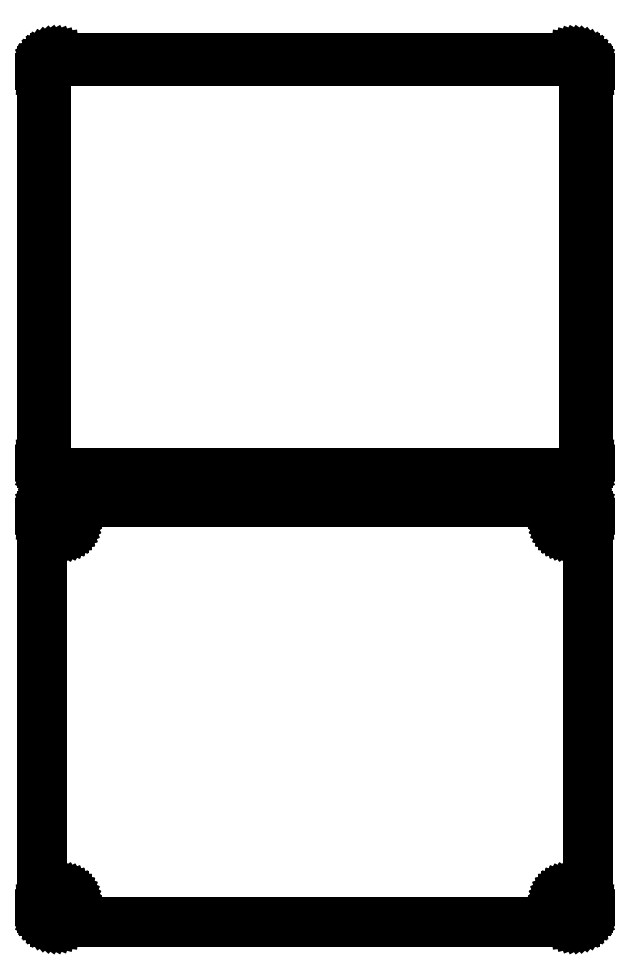
<metadata>
{"format":"dxf","ext":"dxf","renderer":"ezdxf+matplotlib","layout":"modelspace","background":"white","min_lineweight":24,"dpi":150}
</metadata>
<code>
0
SECTION
2
ENTITIES
0
LINE
8
0
10
93.44
20
243.1
11
94.05
21
243.2
0
LINE
8
0
10
94.05
20
243.2
11
94.63
21
243.5
0
LINE
8
0
10
94.63
20
243.5
11
95.18
21
243.8
0
LINE
8
0
10
95.18
20
243.8
11
95.69
21
244.1
0
LINE
8
0
10
95.69
20
244.1
11
96.14
21
244.6
0
LINE
8
0
10
96.14
20
244.6
11
96.55
21
245.1
0
LINE
8
0
10
96.55
20
245.1
11
96.88
21
245.6
0
LINE
8
0
10
96.88
20
245.6
11
97.15
21
246.2
0
LINE
8
0
10
97.15
20
246.2
11
97.34
21
246.8
0
LINE
8
0
10
97.34
20
246.8
11
97.46
21
247.4
0
LINE
8
0
10
97.46
20
247.4
11
97.5
21
248
0
LINE
8
0
10
97.5
20
248
11
97.5
21
388
0
LINE
8
0
10
97.5
20
388
11
97.46
21
388.6
0
LINE
8
0
10
97.46
20
388.6
11
97.34
21
389.2
0
LINE
8
0
10
97.34
20
389.2
11
97.15
21
389.8
0
LINE
8
0
10
97.15
20
389.8
11
96.88
21
390.4
0
LINE
8
0
10
96.88
20
390.4
11
96.55
21
390.9
0
LINE
8
0
10
96.55
20
390.9
11
96.14
21
391.4
0
LINE
8
0
10
96.14
20
391.4
11
95.69
21
391.9
0
LINE
8
0
10
95.69
20
391.9
11
95.18
21
392.2
0
LINE
8
0
10
95.18
20
392.2
11
94.63
21
392.5
0
LINE
8
0
10
94.63
20
392.5
11
94.05
21
392.8
0
LINE
8
0
10
94.05
20
392.8
11
93.44
21
392.9
0
LINE
8
0
10
93.44
20
392.9
11
92.81
21
393
0
LINE
8
0
10
92.81
20
393
11
-92.81
21
393
0
LINE
8
0
10
-92.81
20
393
11
-93.44
21
392.9
0
LINE
8
0
10
-93.44
20
392.9
11
-94.05
21
392.8
0
LINE
8
0
10
-94.05
20
392.8
11
-94.63
21
392.5
0
LINE
8
0
10
-94.63
20
392.5
11
-95.18
21
392.2
0
LINE
8
0
10
-95.18
20
392.2
11
-95.69
21
391.9
0
LINE
8
0
10
-95.69
20
391.9
11
-96.14
21
391.4
0
LINE
8
0
10
-96.14
20
391.4
11
-96.55
21
390.9
0
LINE
8
0
10
-96.55
20
390.9
11
-96.88
21
390.4
0
LINE
8
0
10
-96.88
20
390.4
11
-97.15
21
389.8
0
LINE
8
0
10
-97.15
20
389.8
11
-97.34
21
389.2
0
LINE
8
0
10
-97.34
20
389.2
11
-97.46
21
388.6
0
LINE
8
0
10
-97.46
20
388.6
11
-97.5
21
388
0
LINE
8
0
10
-97.5
20
388
11
-97.5
21
248
0
LINE
8
0
10
-97.5
20
248
11
-97.46
21
247.4
0
LINE
8
0
10
-97.46
20
247.4
11
-97.34
21
246.8
0
LINE
8
0
10
-97.34
20
246.8
11
-97.15
21
246.2
0
LINE
8
0
10
-97.15
20
246.2
11
-96.88
21
245.6
0
LINE
8
0
10
-96.88
20
245.6
11
-96.55
21
245.1
0
LINE
8
0
10
-96.55
20
245.1
11
-96.14
21
244.6
0
LINE
8
0
10
-96.14
20
244.6
11
-95.69
21
244.1
0
LINE
8
0
10
-95.69
20
244.1
11
-95.18
21
243.8
0
LINE
8
0
10
-95.18
20
243.8
11
-94.63
21
243.5
0
LINE
8
0
10
-94.63
20
243.5
11
-94.05
21
243.2
0
LINE
8
0
10
-94.05
20
243.2
11
-93.44
21
243.1
0
LINE
8
0
10
-93.44
20
243.1
11
-92.81
21
243
0
LINE
8
0
10
-92.81
20
243
11
92.81
21
243
0
LINE
8
0
10
92.81
20
243
11
93.44
21
243.1
0
LINE
8
0
10
-92.49
20
244.4
11
-92.98
21
244.4
0
LINE
8
0
10
-92.98
20
244.4
11
-93.45
21
244.6
0
LINE
8
0
10
-93.45
20
244.6
11
-93.9
21
244.7
0
LINE
8
0
10
-93.9
20
244.7
11
-94.32
21
245
0
LINE
8
0
10
-94.32
20
245
11
-94.72
21
245.3
0
LINE
8
0
10
-94.72
20
245.3
11
-95.07
21
245.6
0
LINE
8
0
10
-95.07
20
245.6
11
-95.38
21
246
0
LINE
8
0
10
-95.38
20
246
11
-95.64
21
246.4
0
LINE
8
0
10
-95.64
20
246.4
11
-95.85
21
246.8
0
LINE
8
0
10
-95.85
20
246.8
11
-96
21
247.3
0
LINE
8
0
10
-96
20
247.3
11
-96.09
21
247.8
0
LINE
8
0
10
-96.09
20
247.8
11
-96.12
21
248.2
0
LINE
8
0
10
-96.12
20
248.2
11
-96.12
21
387.8
0
LINE
8
0
10
-96.12
20
387.8
11
-96.09
21
388.2
0
LINE
8
0
10
-96.09
20
388.2
11
-96
21
388.7
0
LINE
8
0
10
-96
20
388.7
11
-95.85
21
389.2
0
LINE
8
0
10
-95.85
20
389.2
11
-95.64
21
389.6
0
LINE
8
0
10
-95.64
20
389.6
11
-95.38
21
390
0
LINE
8
0
10
-95.38
20
390
11
-95.07
21
390.4
0
LINE
8
0
10
-95.07
20
390.4
11
-94.72
21
390.7
0
LINE
8
0
10
-94.72
20
390.7
11
-94.32
21
391
0
LINE
8
0
10
-94.32
20
391
11
-93.9
21
391.3
0
LINE
8
0
10
-93.9
20
391.3
11
-93.45
21
391.4
0
LINE
8
0
10
-93.45
20
391.4
11
-92.98
21
391.6
0
LINE
8
0
10
-92.98
20
391.6
11
-92.49
21
391.6
0
LINE
8
0
10
-92.49
20
391.6
11
92.49
21
391.6
0
LINE
8
0
10
92.49
20
391.6
11
92.98
21
391.6
0
LINE
8
0
10
92.98
20
391.6
11
93.45
21
391.4
0
LINE
8
0
10
93.45
20
391.4
11
93.9
21
391.3
0
LINE
8
0
10
93.9
20
391.3
11
94.32
21
391
0
LINE
8
0
10
94.32
20
391
11
94.72
21
390.7
0
LINE
8
0
10
94.72
20
390.7
11
95.07
21
390.4
0
LINE
8
0
10
95.07
20
390.4
11
95.38
21
390
0
LINE
8
0
10
95.38
20
390
11
95.64
21
389.6
0
LINE
8
0
10
95.64
20
389.6
11
95.85
21
389.2
0
LINE
8
0
10
95.85
20
389.2
11
96
21
388.7
0
LINE
8
0
10
96
20
388.7
11
96.09
21
388.2
0
LINE
8
0
10
96.09
20
388.2
11
96.12
21
387.8
0
LINE
8
0
10
96.12
20
387.8
11
96.12
21
248.2
0
LINE
8
0
10
96.12
20
248.2
11
96.09
21
247.8
0
LINE
8
0
10
96.09
20
247.8
11
96
21
247.3
0
LINE
8
0
10
96
20
247.3
11
95.85
21
246.8
0
LINE
8
0
10
95.85
20
246.8
11
95.64
21
246.4
0
LINE
8
0
10
95.64
20
246.4
11
95.38
21
246
0
LINE
8
0
10
95.38
20
246
11
95.07
21
245.6
0
LINE
8
0
10
95.07
20
245.6
11
94.72
21
245.3
0
LINE
8
0
10
94.72
20
245.3
11
94.32
21
245
0
LINE
8
0
10
94.32
20
245
11
93.9
21
244.7
0
LINE
8
0
10
93.9
20
244.7
11
93.45
21
244.6
0
LINE
8
0
10
93.45
20
244.6
11
92.98
21
244.4
0
LINE
8
0
10
92.98
20
244.4
11
92.49
21
244.4
0
LINE
8
0
10
92.49
20
244.4
11
-92.49
21
244.4
0
LINE
8
0
10
93.44
20
84.09
11
94.05
21
84.24
0
LINE
8
0
10
94.05
20
84.24
11
94.63
21
84.48
0
LINE
8
0
10
94.63
20
84.48
11
95.18
21
84.78
0
LINE
8
0
10
95.18
20
84.78
11
95.69
21
85.15
0
LINE
8
0
10
95.69
20
85.15
11
96.14
21
85.58
0
LINE
8
0
10
96.14
20
85.58
11
96.55
21
86.06
0
LINE
8
0
10
96.55
20
86.06
11
96.88
21
86.59
0
LINE
8
0
10
96.88
20
86.59
11
97.15
21
87.16
0
LINE
8
0
10
97.15
20
87.16
11
97.34
21
87.76
0
LINE
8
0
10
97.34
20
87.76
11
97.46
21
88.37
0
LINE
8
0
10
97.46
20
88.37
11
97.5
21
89
0
LINE
8
0
10
97.5
20
89
11
97.5
21
229
0
LINE
8
0
10
97.5
20
229
11
97.46
21
229.6
0
LINE
8
0
10
97.46
20
229.6
11
97.34
21
230.2
0
LINE
8
0
10
97.34
20
230.2
11
97.15
21
230.8
0
LINE
8
0
10
97.15
20
230.8
11
96.88
21
231.4
0
LINE
8
0
10
96.88
20
231.4
11
96.55
21
231.9
0
LINE
8
0
10
96.55
20
231.9
11
96.14
21
232.4
0
LINE
8
0
10
96.14
20
232.4
11
95.69
21
232.9
0
LINE
8
0
10
95.69
20
232.9
11
95.18
21
233.2
0
LINE
8
0
10
95.18
20
233.2
11
94.63
21
233.5
0
LINE
8
0
10
94.63
20
233.5
11
94.05
21
233.8
0
LINE
8
0
10
94.05
20
233.8
11
93.44
21
233.9
0
LINE
8
0
10
93.44
20
233.9
11
92.81
21
234
0
LINE
8
0
10
92.81
20
234
11
-92.81
21
234
0
LINE
8
0
10
-92.81
20
234
11
-93.44
21
233.9
0
LINE
8
0
10
-93.44
20
233.9
11
-94.05
21
233.8
0
LINE
8
0
10
-94.05
20
233.8
11
-94.63
21
233.5
0
LINE
8
0
10
-94.63
20
233.5
11
-95.18
21
233.2
0
LINE
8
0
10
-95.18
20
233.2
11
-95.69
21
232.9
0
LINE
8
0
10
-95.69
20
232.9
11
-96.14
21
232.4
0
LINE
8
0
10
-96.14
20
232.4
11
-96.55
21
231.9
0
LINE
8
0
10
-96.55
20
231.9
11
-96.88
21
231.4
0
LINE
8
0
10
-96.88
20
231.4
11
-97.15
21
230.8
0
LINE
8
0
10
-97.15
20
230.8
11
-97.34
21
230.2
0
LINE
8
0
10
-97.34
20
230.2
11
-97.46
21
229.6
0
LINE
8
0
10
-97.46
20
229.6
11
-97.5
21
229
0
LINE
8
0
10
-97.5
20
229
11
-97.5
21
89
0
LINE
8
0
10
-97.5
20
89
11
-97.46
21
88.37
0
LINE
8
0
10
-97.46
20
88.37
11
-97.34
21
87.76
0
LINE
8
0
10
-97.34
20
87.76
11
-97.15
21
87.16
0
LINE
8
0
10
-97.15
20
87.16
11
-96.88
21
86.59
0
LINE
8
0
10
-96.88
20
86.59
11
-96.55
21
86.06
0
LINE
8
0
10
-96.55
20
86.06
11
-96.14
21
85.58
0
LINE
8
0
10
-96.14
20
85.58
11
-95.69
21
85.15
0
LINE
8
0
10
-95.69
20
85.15
11
-95.18
21
84.78
0
LINE
8
0
10
-95.18
20
84.78
11
-94.63
21
84.48
0
LINE
8
0
10
-94.63
20
84.48
11
-94.05
21
84.24
0
LINE
8
0
10
-94.05
20
84.24
11
-93.44
21
84.09
0
LINE
8
0
10
-93.44
20
84.09
11
-92.81
21
84.01
0
LINE
8
0
10
-92.81
20
84.01
11
92.81
21
84.01
0
LINE
8
0
10
92.81
20
84.01
11
93.44
21
84.09
0
LINE
8
0
10
89.89
20
224.7
11
89.66
21
224.7
0
LINE
8
0
10
89.66
20
224.7
11
89.44
21
224.8
0
LINE
8
0
10
89.44
20
224.8
11
89.23
21
224.9
0
LINE
8
0
10
89.23
20
224.9
11
89.04
21
225
0
LINE
8
0
10
89.04
20
225
11
88.85
21
225.1
0
LINE
8
0
10
88.85
20
225.1
11
88.69
21
225.3
0
LINE
8
0
10
88.69
20
225.3
11
88.54
21
225.4
0
LINE
8
0
10
88.54
20
225.4
11
88.42
21
225.6
0
LINE
8
0
10
88.42
20
225.6
11
88.33
21
225.8
0
LINE
8
0
10
88.33
20
225.8
11
88.26
21
226.1
0
LINE
8
0
10
88.26
20
226.1
11
88.21
21
226.3
0
LINE
8
0
10
88.21
20
226.3
11
88.2
21
226.5
0
LINE
8
0
10
88.2
20
226.5
11
88.21
21
226.7
0
LINE
8
0
10
88.21
20
226.7
11
88.26
21
226.9
0
LINE
8
0
10
88.26
20
226.9
11
88.33
21
227.2
0
LINE
8
0
10
88.33
20
227.2
11
88.42
21
227.4
0
LINE
8
0
10
88.42
20
227.4
11
88.54
21
227.6
0
LINE
8
0
10
88.54
20
227.6
11
88.69
21
227.7
0
LINE
8
0
10
88.69
20
227.7
11
88.85
21
227.9
0
LINE
8
0
10
88.85
20
227.9
11
89.04
21
228
0
LINE
8
0
10
89.04
20
228
11
89.23
21
228.1
0
LINE
8
0
10
89.23
20
228.1
11
89.44
21
228.2
0
LINE
8
0
10
89.44
20
228.2
11
89.66
21
228.3
0
LINE
8
0
10
89.66
20
228.3
11
89.89
21
228.3
0
LINE
8
0
10
89.89
20
228.3
11
90.11
21
228.3
0
LINE
8
0
10
90.11
20
228.3
11
90.34
21
228.3
0
LINE
8
0
10
90.34
20
228.3
11
90.56
21
228.2
0
LINE
8
0
10
90.56
20
228.2
11
90.77
21
228.1
0
LINE
8
0
10
90.77
20
228.1
11
90.96
21
228
0
LINE
8
0
10
90.96
20
228
11
91.15
21
227.9
0
LINE
8
0
10
91.15
20
227.9
11
91.31
21
227.7
0
LINE
8
0
10
91.31
20
227.7
11
91.46
21
227.6
0
LINE
8
0
10
91.46
20
227.6
11
91.58
21
227.4
0
LINE
8
0
10
91.58
20
227.4
11
91.67
21
227.2
0
LINE
8
0
10
91.67
20
227.2
11
91.74
21
226.9
0
LINE
8
0
10
91.74
20
226.9
11
91.79
21
226.7
0
LINE
8
0
10
91.79
20
226.7
11
91.8
21
226.5
0
LINE
8
0
10
91.8
20
226.5
11
91.79
21
226.3
0
LINE
8
0
10
91.79
20
226.3
11
91.74
21
226.1
0
LINE
8
0
10
91.74
20
226.1
11
91.67
21
225.8
0
LINE
8
0
10
91.67
20
225.8
11
91.58
21
225.6
0
LINE
8
0
10
91.58
20
225.6
11
91.46
21
225.4
0
LINE
8
0
10
91.46
20
225.4
11
91.31
21
225.3
0
LINE
8
0
10
91.31
20
225.3
11
91.15
21
225.1
0
LINE
8
0
10
91.15
20
225.1
11
90.96
21
225
0
LINE
8
0
10
90.96
20
225
11
90.77
21
224.9
0
LINE
8
0
10
90.77
20
224.9
11
90.56
21
224.8
0
LINE
8
0
10
90.56
20
224.8
11
90.34
21
224.7
0
LINE
8
0
10
90.34
20
224.7
11
90.11
21
224.7
0
LINE
8
0
10
90.11
20
224.7
11
89.89
21
224.7
0
LINE
8
0
10
-90.11
20
224.7
11
-90.34
21
224.7
0
LINE
8
0
10
-90.34
20
224.7
11
-90.56
21
224.8
0
LINE
8
0
10
-90.56
20
224.8
11
-90.77
21
224.9
0
LINE
8
0
10
-90.77
20
224.9
11
-90.96
21
225
0
LINE
8
0
10
-90.96
20
225
11
-91.15
21
225.1
0
LINE
8
0
10
-91.15
20
225.1
11
-91.31
21
225.3
0
LINE
8
0
10
-91.31
20
225.3
11
-91.46
21
225.4
0
LINE
8
0
10
-91.46
20
225.4
11
-91.58
21
225.6
0
LINE
8
0
10
-91.58
20
225.6
11
-91.67
21
225.8
0
LINE
8
0
10
-91.67
20
225.8
11
-91.74
21
226.1
0
LINE
8
0
10
-91.74
20
226.1
11
-91.79
21
226.3
0
LINE
8
0
10
-91.79
20
226.3
11
-91.8
21
226.5
0
LINE
8
0
10
-91.8
20
226.5
11
-91.79
21
226.7
0
LINE
8
0
10
-91.79
20
226.7
11
-91.74
21
226.9
0
LINE
8
0
10
-91.74
20
226.9
11
-91.67
21
227.2
0
LINE
8
0
10
-91.67
20
227.2
11
-91.58
21
227.4
0
LINE
8
0
10
-91.58
20
227.4
11
-91.46
21
227.6
0
LINE
8
0
10
-91.46
20
227.6
11
-91.31
21
227.7
0
LINE
8
0
10
-91.31
20
227.7
11
-91.15
21
227.9
0
LINE
8
0
10
-91.15
20
227.9
11
-90.96
21
228
0
LINE
8
0
10
-90.96
20
228
11
-90.77
21
228.1
0
LINE
8
0
10
-90.77
20
228.1
11
-90.56
21
228.2
0
LINE
8
0
10
-90.56
20
228.2
11
-90.34
21
228.3
0
LINE
8
0
10
-90.34
20
228.3
11
-90.11
21
228.3
0
LINE
8
0
10
-90.11
20
228.3
11
-89.89
21
228.3
0
LINE
8
0
10
-89.89
20
228.3
11
-89.66
21
228.3
0
LINE
8
0
10
-89.66
20
228.3
11
-89.44
21
228.2
0
LINE
8
0
10
-89.44
20
228.2
11
-89.23
21
228.1
0
LINE
8
0
10
-89.23
20
228.1
11
-89.04
21
228
0
LINE
8
0
10
-89.04
20
228
11
-88.85
21
227.9
0
LINE
8
0
10
-88.85
20
227.9
11
-88.69
21
227.7
0
LINE
8
0
10
-88.69
20
227.7
11
-88.54
21
227.6
0
LINE
8
0
10
-88.54
20
227.6
11
-88.42
21
227.4
0
LINE
8
0
10
-88.42
20
227.4
11
-88.33
21
227.2
0
LINE
8
0
10
-88.33
20
227.2
11
-88.26
21
226.9
0
LINE
8
0
10
-88.26
20
226.9
11
-88.21
21
226.7
0
LINE
8
0
10
-88.21
20
226.7
11
-88.2
21
226.5
0
LINE
8
0
10
-88.2
20
226.5
11
-88.21
21
226.3
0
LINE
8
0
10
-88.21
20
226.3
11
-88.26
21
226.1
0
LINE
8
0
10
-88.26
20
226.1
11
-88.33
21
225.8
0
LINE
8
0
10
-88.33
20
225.8
11
-88.42
21
225.6
0
LINE
8
0
10
-88.42
20
225.6
11
-88.54
21
225.4
0
LINE
8
0
10
-88.54
20
225.4
11
-88.69
21
225.3
0
LINE
8
0
10
-88.69
20
225.3
11
-88.85
21
225.1
0
LINE
8
0
10
-88.85
20
225.1
11
-89.04
21
225
0
LINE
8
0
10
-89.04
20
225
11
-89.23
21
224.9
0
LINE
8
0
10
-89.23
20
224.9
11
-89.44
21
224.8
0
LINE
8
0
10
-89.44
20
224.8
11
-89.66
21
224.7
0
LINE
8
0
10
-89.66
20
224.7
11
-89.89
21
224.7
0
LINE
8
0
10
-89.89
20
224.7
11
-90.11
21
224.7
0
LINE
8
0
10
-90.11
20
89.7
11
-90.34
21
89.73
0
LINE
8
0
10
-90.34
20
89.73
11
-90.56
21
89.79
0
LINE
8
0
10
-90.56
20
89.79
11
-90.77
21
89.87
0
LINE
8
0
10
-90.77
20
89.87
11
-90.96
21
89.98
0
LINE
8
0
10
-90.96
20
89.98
11
-91.15
21
90.11
0
LINE
8
0
10
-91.15
20
90.11
11
-91.31
21
90.27
0
LINE
8
0
10
-91.31
20
90.27
11
-91.46
21
90.44
0
LINE
8
0
10
-91.46
20
90.44
11
-91.58
21
90.63
0
LINE
8
0
10
-91.58
20
90.63
11
-91.67
21
90.84
0
LINE
8
0
10
-91.67
20
90.84
11
-91.74
21
91.05
0
LINE
8
0
10
-91.74
20
91.05
11
-91.79
21
91.27
0
LINE
8
0
10
-91.79
20
91.27
11
-91.8
21
91.5
0
LINE
8
0
10
-91.8
20
91.5
11
-91.79
21
91.73
0
LINE
8
0
10
-91.79
20
91.73
11
-91.74
21
91.95
0
LINE
8
0
10
-91.74
20
91.95
11
-91.67
21
92.16
0
LINE
8
0
10
-91.67
20
92.16
11
-91.58
21
92.37
0
LINE
8
0
10
-91.58
20
92.37
11
-91.46
21
92.56
0
LINE
8
0
10
-91.46
20
92.56
11
-91.31
21
92.73
0
LINE
8
0
10
-91.31
20
92.73
11
-91.15
21
92.89
0
LINE
8
0
10
-91.15
20
92.89
11
-90.96
21
93.02
0
LINE
8
0
10
-90.96
20
93.02
11
-90.77
21
93.13
0
LINE
8
0
10
-90.77
20
93.13
11
-90.56
21
93.21
0
LINE
8
0
10
-90.56
20
93.21
11
-90.34
21
93.27
0
LINE
8
0
10
-90.34
20
93.27
11
-90.11
21
93.3
0
LINE
8
0
10
-90.11
20
93.3
11
-89.89
21
93.3
0
LINE
8
0
10
-89.89
20
93.3
11
-89.66
21
93.27
0
LINE
8
0
10
-89.66
20
93.27
11
-89.44
21
93.21
0
LINE
8
0
10
-89.44
20
93.21
11
-89.23
21
93.13
0
LINE
8
0
10
-89.23
20
93.13
11
-89.04
21
93.02
0
LINE
8
0
10
-89.04
20
93.02
11
-88.85
21
92.89
0
LINE
8
0
10
-88.85
20
92.89
11
-88.69
21
92.73
0
LINE
8
0
10
-88.69
20
92.73
11
-88.54
21
92.56
0
LINE
8
0
10
-88.54
20
92.56
11
-88.42
21
92.37
0
LINE
8
0
10
-88.42
20
92.37
11
-88.33
21
92.16
0
LINE
8
0
10
-88.33
20
92.16
11
-88.26
21
91.95
0
LINE
8
0
10
-88.26
20
91.95
11
-88.21
21
91.73
0
LINE
8
0
10
-88.21
20
91.73
11
-88.2
21
91.5
0
LINE
8
0
10
-88.2
20
91.5
11
-88.21
21
91.27
0
LINE
8
0
10
-88.21
20
91.27
11
-88.26
21
91.05
0
LINE
8
0
10
-88.26
20
91.05
11
-88.33
21
90.84
0
LINE
8
0
10
-88.33
20
90.84
11
-88.42
21
90.63
0
LINE
8
0
10
-88.42
20
90.63
11
-88.54
21
90.44
0
LINE
8
0
10
-88.54
20
90.44
11
-88.69
21
90.27
0
LINE
8
0
10
-88.69
20
90.27
11
-88.85
21
90.11
0
LINE
8
0
10
-88.85
20
90.11
11
-89.04
21
89.98
0
LINE
8
0
10
-89.04
20
89.98
11
-89.23
21
89.87
0
LINE
8
0
10
-89.23
20
89.87
11
-89.44
21
89.79
0
LINE
8
0
10
-89.44
20
89.79
11
-89.66
21
89.73
0
LINE
8
0
10
-89.66
20
89.73
11
-89.89
21
89.7
0
LINE
8
0
10
-89.89
20
89.7
11
-90.11
21
89.7
0
LINE
8
0
10
89.89
20
89.7
11
89.66
21
89.73
0
LINE
8
0
10
89.66
20
89.73
11
89.44
21
89.79
0
LINE
8
0
10
89.44
20
89.79
11
89.23
21
89.87
0
LINE
8
0
10
89.23
20
89.87
11
89.04
21
89.98
0
LINE
8
0
10
89.04
20
89.98
11
88.85
21
90.11
0
LINE
8
0
10
88.85
20
90.11
11
88.69
21
90.27
0
LINE
8
0
10
88.69
20
90.27
11
88.54
21
90.44
0
LINE
8
0
10
88.54
20
90.44
11
88.42
21
90.63
0
LINE
8
0
10
88.42
20
90.63
11
88.33
21
90.84
0
LINE
8
0
10
88.33
20
90.84
11
88.26
21
91.05
0
LINE
8
0
10
88.26
20
91.05
11
88.21
21
91.27
0
LINE
8
0
10
88.21
20
91.27
11
88.2
21
91.5
0
LINE
8
0
10
88.2
20
91.5
11
88.21
21
91.73
0
LINE
8
0
10
88.21
20
91.73
11
88.26
21
91.95
0
LINE
8
0
10
88.26
20
91.95
11
88.33
21
92.16
0
LINE
8
0
10
88.33
20
92.16
11
88.42
21
92.37
0
LINE
8
0
10
88.42
20
92.37
11
88.54
21
92.56
0
LINE
8
0
10
88.54
20
92.56
11
88.69
21
92.73
0
LINE
8
0
10
88.69
20
92.73
11
88.85
21
92.89
0
LINE
8
0
10
88.85
20
92.89
11
89.04
21
93.02
0
LINE
8
0
10
89.04
20
93.02
11
89.23
21
93.13
0
LINE
8
0
10
89.23
20
93.13
11
89.44
21
93.21
0
LINE
8
0
10
89.44
20
93.21
11
89.66
21
93.27
0
LINE
8
0
10
89.66
20
93.27
11
89.89
21
93.3
0
LINE
8
0
10
89.89
20
93.3
11
90.11
21
93.3
0
LINE
8
0
10
90.11
20
93.3
11
90.34
21
93.27
0
LINE
8
0
10
90.34
20
93.27
11
90.56
21
93.21
0
LINE
8
0
10
90.56
20
93.21
11
90.77
21
93.13
0
LINE
8
0
10
90.77
20
93.13
11
90.96
21
93.02
0
LINE
8
0
10
90.96
20
93.02
11
91.15
21
92.89
0
LINE
8
0
10
91.15
20
92.89
11
91.31
21
92.73
0
LINE
8
0
10
91.31
20
92.73
11
91.46
21
92.56
0
LINE
8
0
10
91.46
20
92.56
11
91.58
21
92.37
0
LINE
8
0
10
91.58
20
92.37
11
91.67
21
92.16
0
LINE
8
0
10
91.67
20
92.16
11
91.74
21
91.95
0
LINE
8
0
10
91.74
20
91.95
11
91.79
21
91.73
0
LINE
8
0
10
91.79
20
91.73
11
91.8
21
91.5
0
LINE
8
0
10
91.8
20
91.5
11
91.79
21
91.27
0
LINE
8
0
10
91.79
20
91.27
11
91.74
21
91.05
0
LINE
8
0
10
91.74
20
91.05
11
91.67
21
90.84
0
LINE
8
0
10
91.67
20
90.84
11
91.58
21
90.63
0
LINE
8
0
10
91.58
20
90.63
11
91.46
21
90.44
0
LINE
8
0
10
91.46
20
90.44
11
91.31
21
90.27
0
LINE
8
0
10
91.31
20
90.27
11
91.15
21
90.11
0
LINE
8
0
10
91.15
20
90.11
11
90.96
21
89.98
0
LINE
8
0
10
90.96
20
89.98
11
90.77
21
89.87
0
LINE
8
0
10
90.77
20
89.87
11
90.56
21
89.79
0
LINE
8
0
10
90.56
20
89.79
11
90.34
21
89.73
0
LINE
8
0
10
90.34
20
89.73
11
90.11
21
89.7
0
LINE
8
0
10
90.11
20
89.7
11
89.89
21
89.7
0
ENDSEC
0
EOF

</code>
